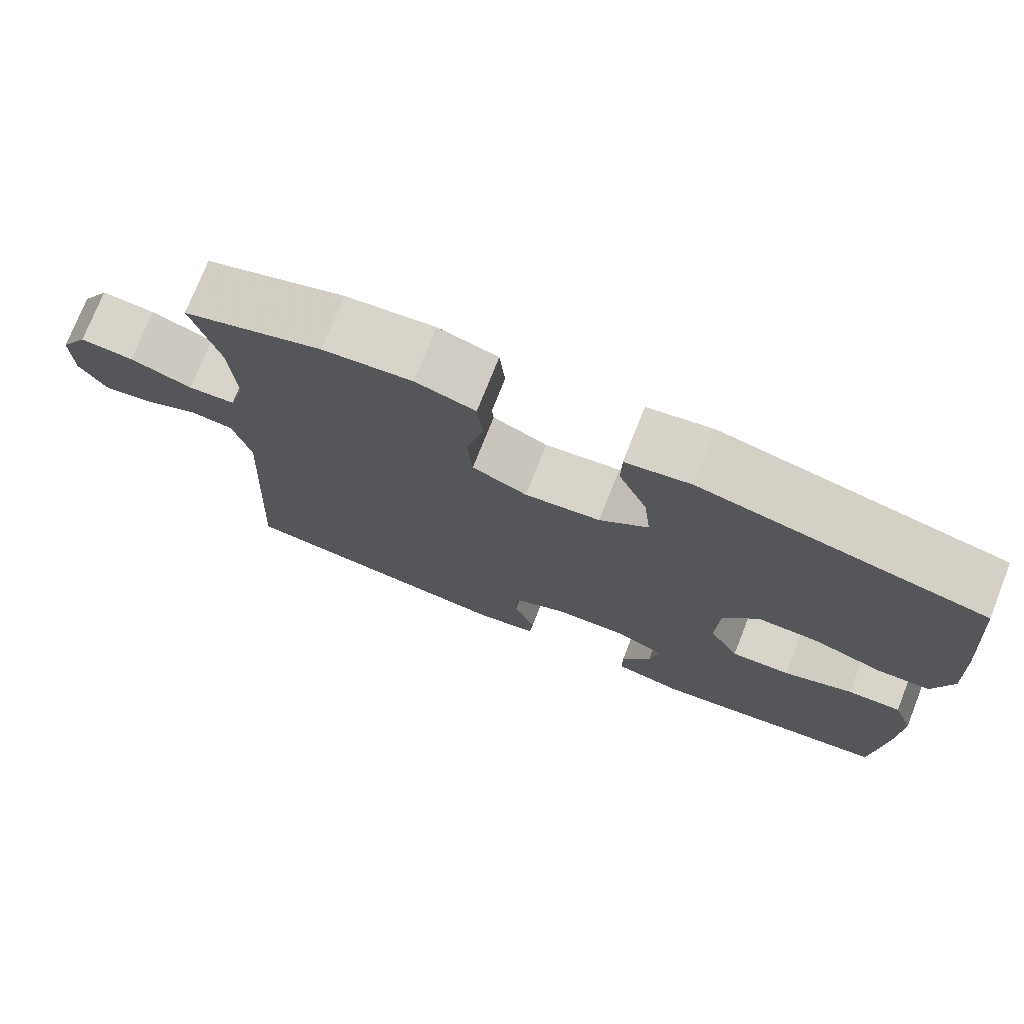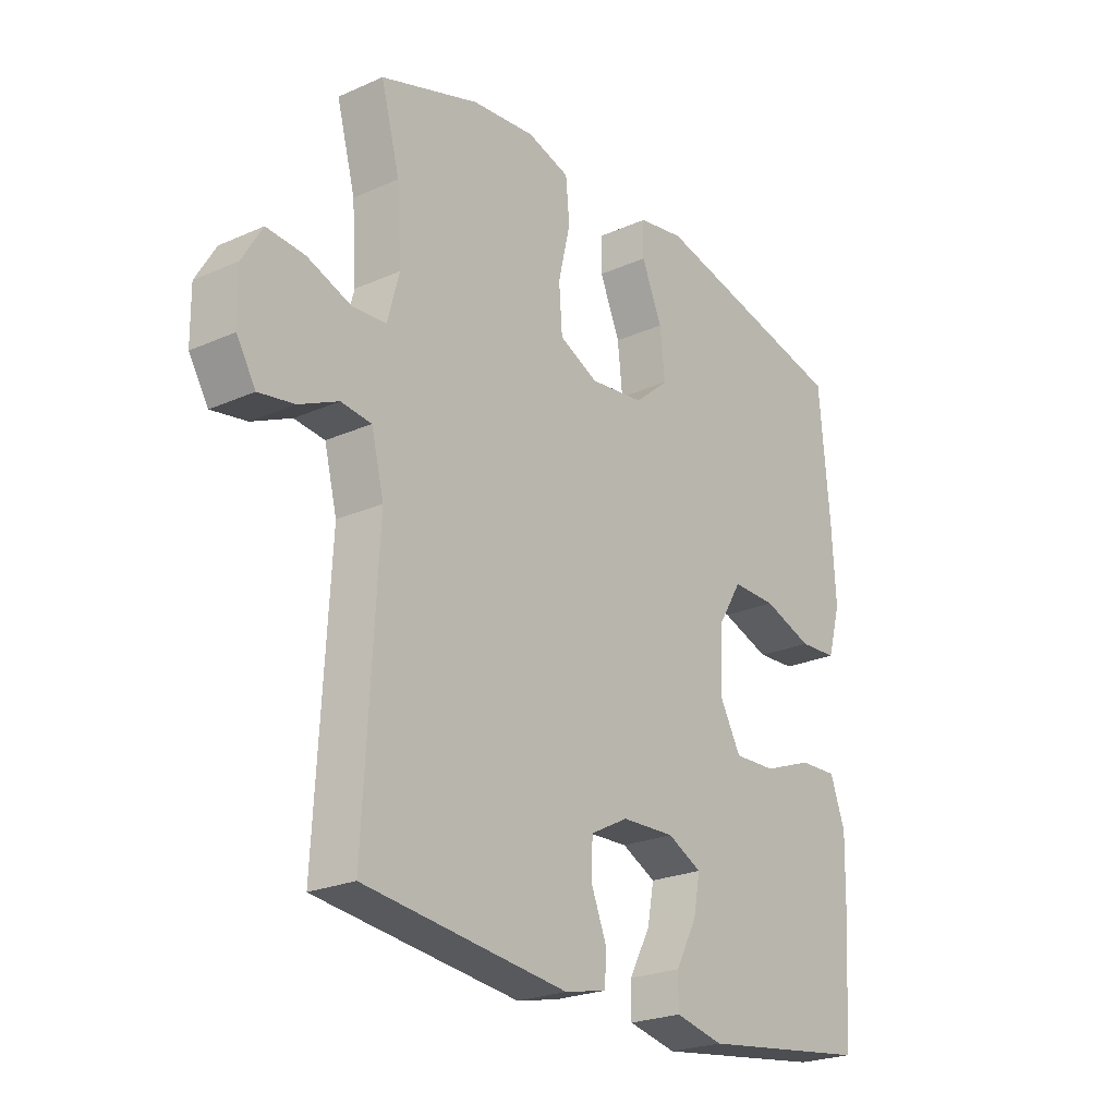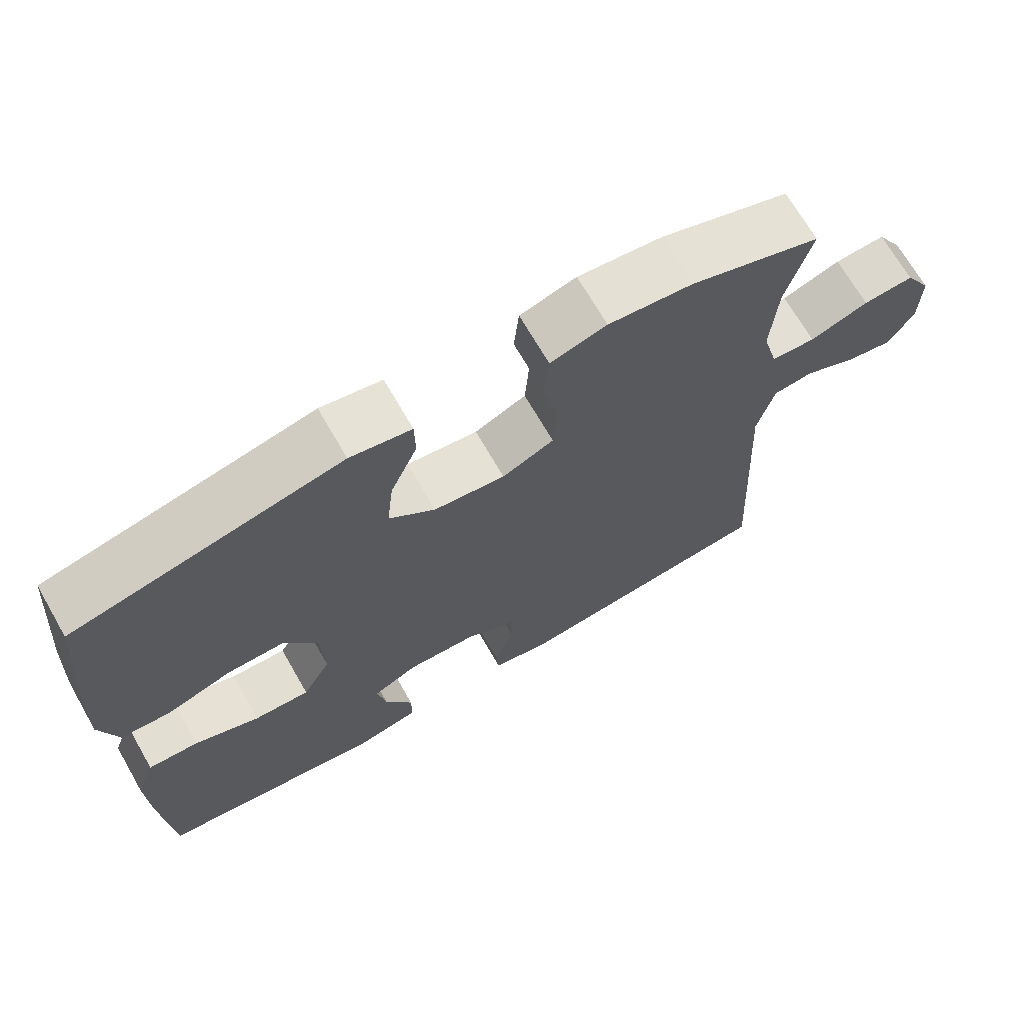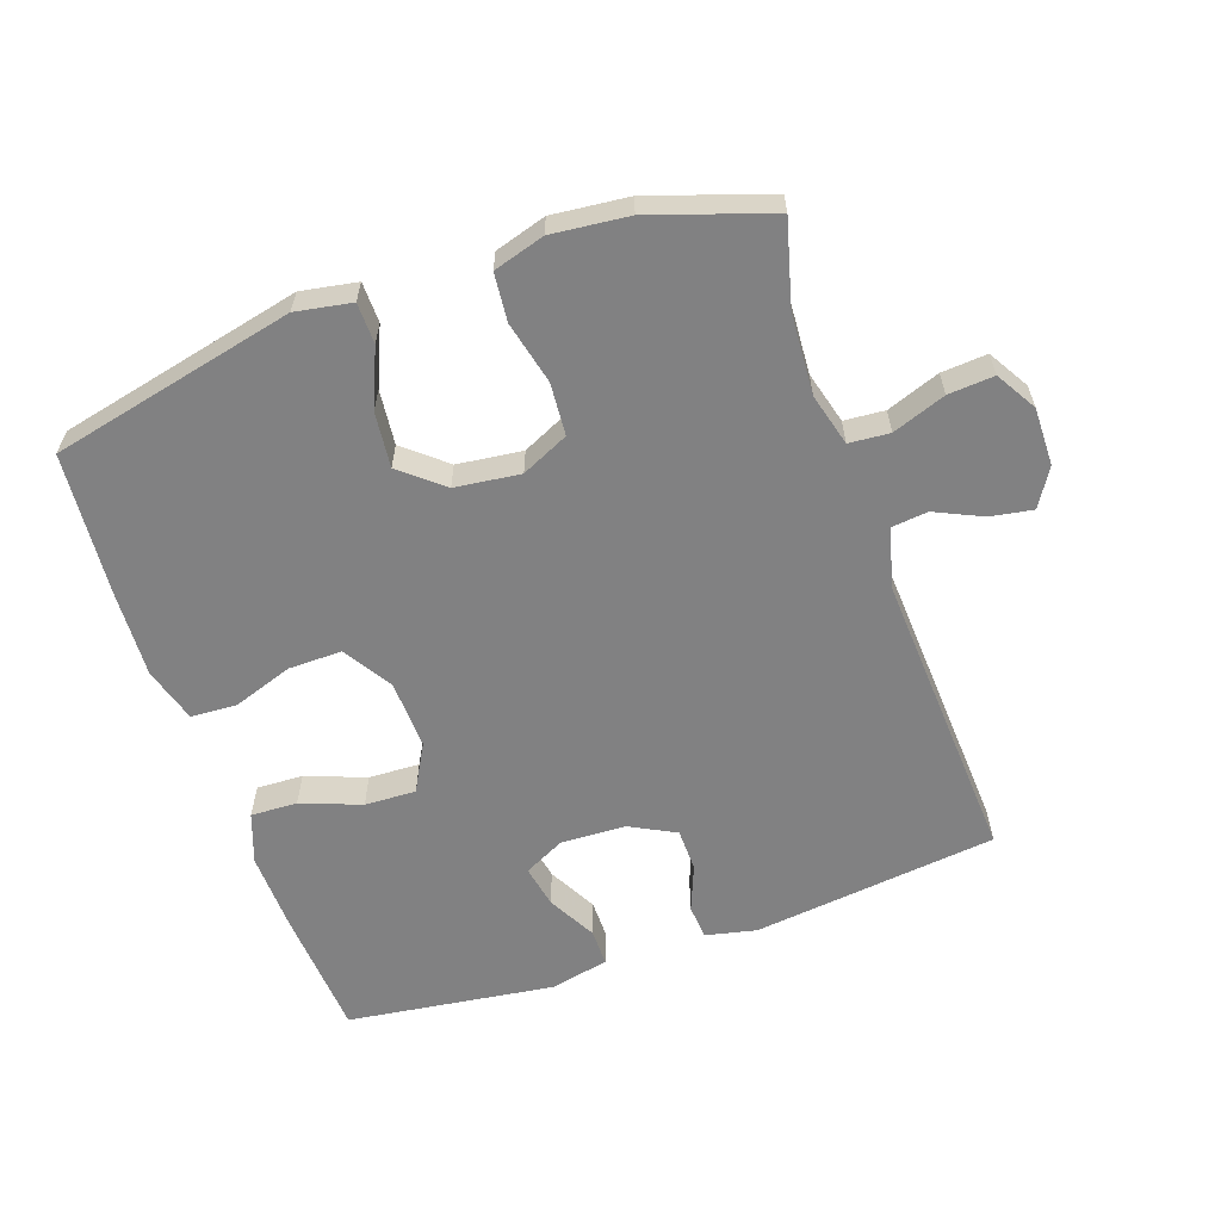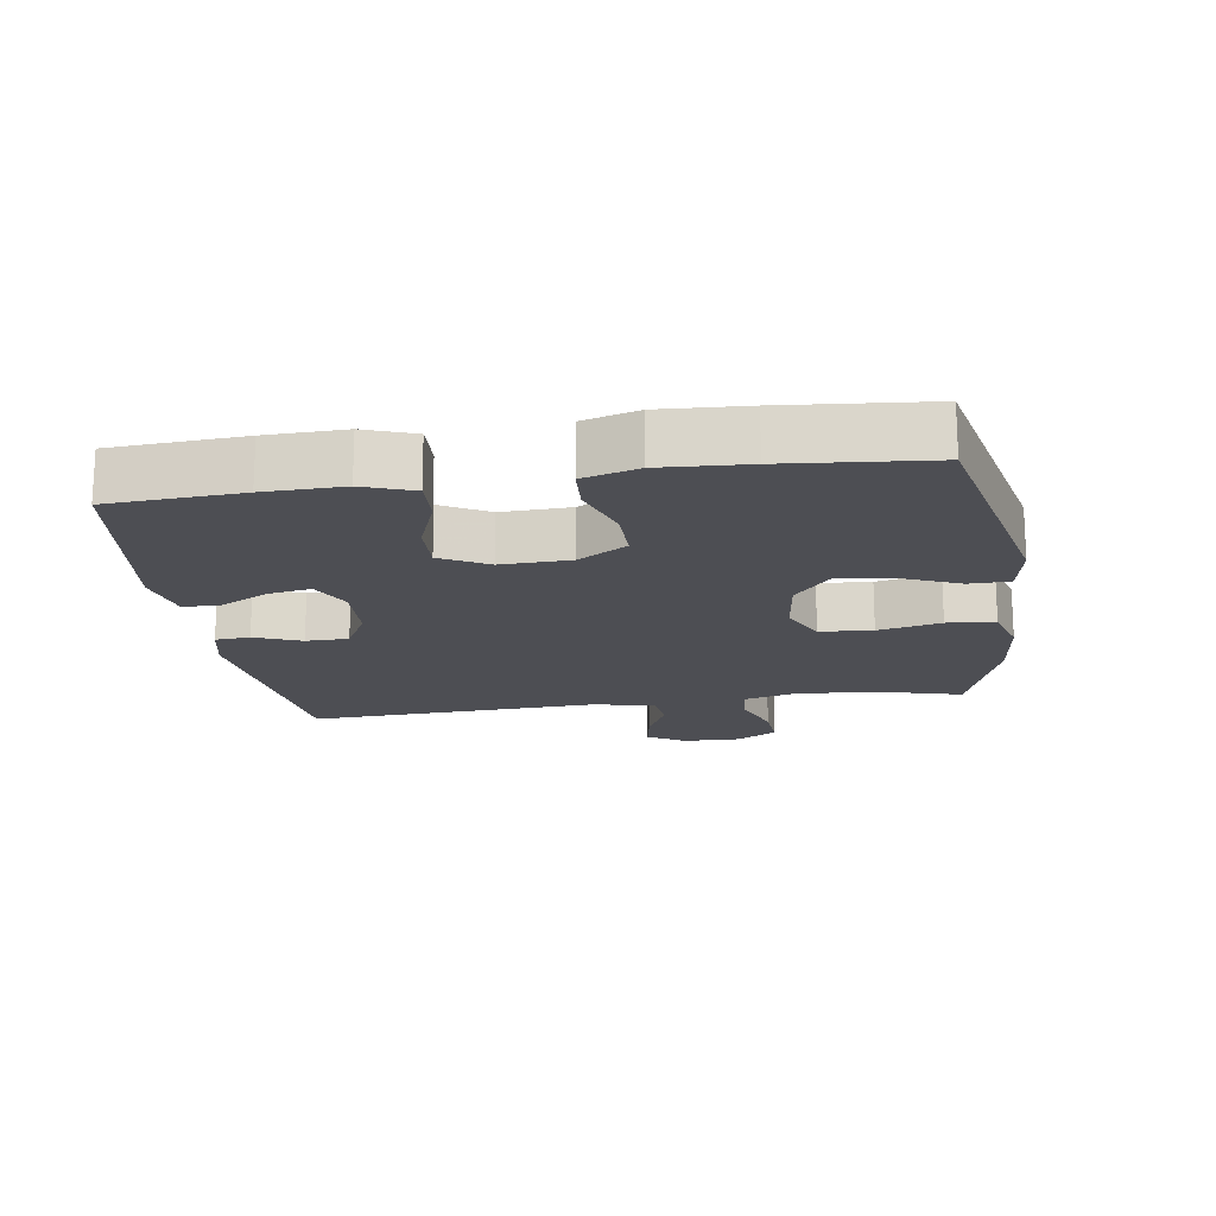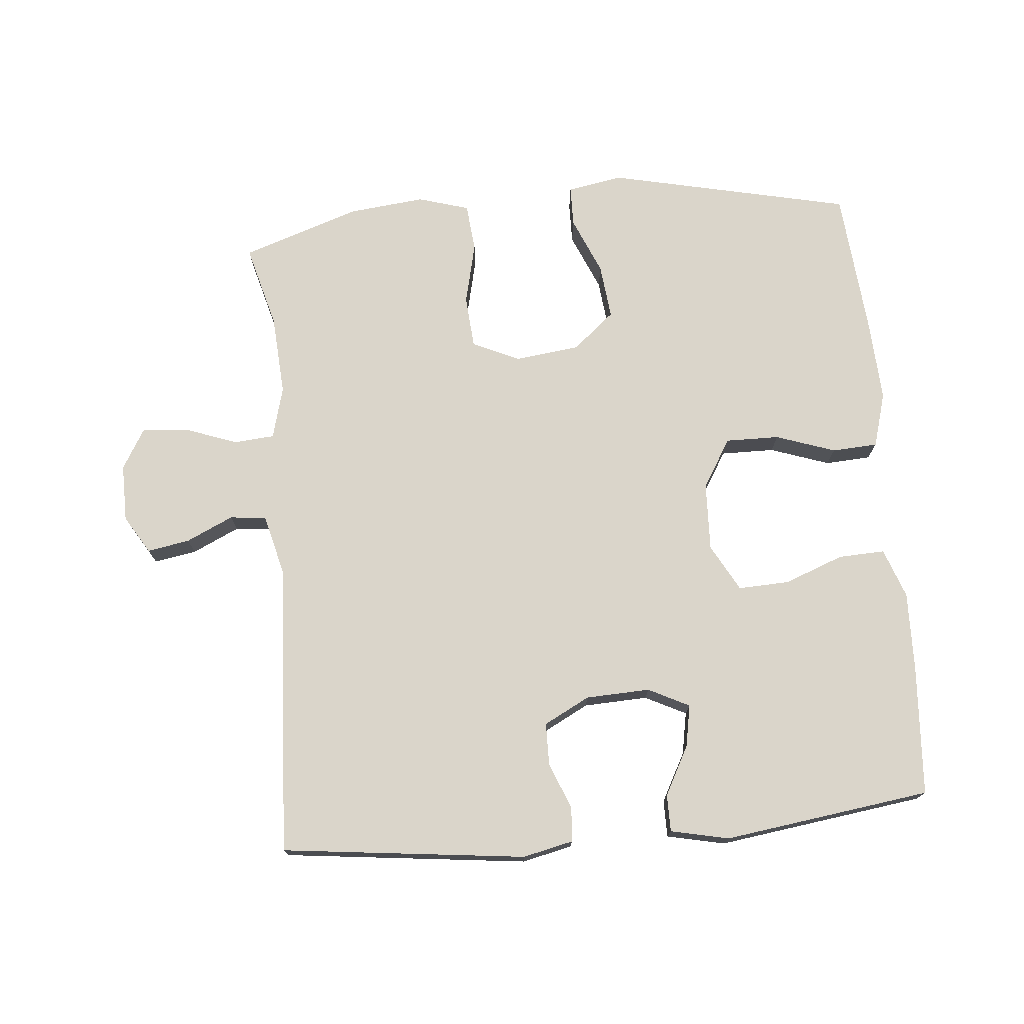
<metadata>
{"format":"obj","ext":"obj","renderer":"f3d","projection":"perspective","resolution":1024,"background":"white","views":[{"elev":75.1,"azim":-158.4,"up":"+Z"},{"elev":-23.7,"azim":126.6,"up":"+Z"},{"elev":69.5,"azim":-29.9,"up":"+Z"},{"elev":-60.4,"azim":19.3,"up":"+Y"},{"elev":-17.3,"azim":-81.6,"up":"+Y"},{"elev":74.2,"azim":174.9,"up":"+Y"}]}
</metadata>
<code>
v 0.5 0.07 0.5
v 0.466 0.07 0.374
v 0.458 0.07 0.252
v 0.479 0.07 0.173
v 0.54 0.07 0.168
v 0.62 0.07 0.197
v 0.689 0.07 0.202
v 0.725 0.07 0.141
v 0.724 0.07 0.054
v 0.689 0.07 -0.003
v 0.625 0.07 0.008
v 0.554 0.07 0.041
v 0.499 0.07 0.035
v 0.476 0.07 -0.056
v 0.5 0.07 -0.5
v 0.131 0.07 -0.543
v 0.055 0.07 -0.526
v 0.051 0.07 -0.474
v 0.079 0.07 -0.404
v 0.078 0.07 -0.34
v 0.009 0.07 -0.304
v -0.088 0.07 -0.3
v -0.15 0.07 -0.331
v -0.138 0.07 -0.395
v -0.099 0.07 -0.468
v -0.099 0.07 -0.524
v -0.187 0.07 -0.543
v -0.5 0.07 -0.5
v -0.513 0.07 -0.302
v -0.516 0.07 -0.184
v -0.489 0.07 -0.109
v -0.419 0.07 -0.112
v -0.329 0.07 -0.146
v -0.252 0.07 -0.149
v -0.213 0.07 -0.078
v -0.217 0.07 0.026
v -0.262 0.07 0.099
v -0.343 0.07 0.098
v -0.433 0.07 0.067
v -0.502 0.07 0.071
v -0.526 0.07 0.154
v -0.519 0.07 0.283
v -0.5 0.07 0.5
v -0.133 0.07 0.582
v -0.049 0.07 0.567
v -0.048 0.07 0.506
v -0.085 0.07 0.419
v -0.094 0.07 0.336
v -0.031 0.07 0.283
v 0.067 0.07 0.271
v 0.138 0.07 0.304
v 0.144 0.07 0.383
v 0.122 0.07 0.477
v 0.129 0.07 0.549
v 0.206 0.07 0.572
v 0.321 0.07 0.56
v 0.5 0 0.5
v 0.466 0 0.374
v 0.458 0 0.252
v 0.479 0 0.173
v 0.54 0 0.168
v 0.62 0 0.197
v 0.689 0 0.202
v 0.725 0 0.141
v 0.724 0 0.054
v 0.689 0 -0.003
v 0.625 0 0.008
v 0.554 0 0.041
v 0.499 0 0.035
v 0.476 0 -0.056
v 0.5 0 -0.5
v 0.131 0 -0.543
v 0.055 0 -0.526
v 0.051 0 -0.474
v 0.079 0 -0.404
v 0.078 0 -0.34
v 0.009 0 -0.304
v -0.088 0 -0.3
v -0.15 0 -0.331
v -0.138 0 -0.395
v -0.099 0 -0.468
v -0.099 0 -0.524
v -0.187 0 -0.543
v -0.5 0 -0.5
v -0.513 0 -0.302
v -0.516 0 -0.184
v -0.489 0 -0.109
v -0.419 0 -0.112
v -0.329 0 -0.146
v -0.252 0 -0.149
v -0.213 0 -0.078
v -0.217 0 0.026
v -0.262 0 0.099
v -0.343 0 0.098
v -0.433 0 0.067
v -0.502 0 0.071
v -0.526 0 0.154
v -0.519 0 0.283
v -0.5 0 0.5
v -0.133 0 0.582
v -0.049 0 0.567
v -0.048 0 0.506
v -0.085 0 0.419
v -0.094 0 0.336
v -0.031 0 0.283
v 0.067 0 0.271
v 0.138 0 0.304
v 0.144 0 0.383
v 0.122 0 0.477
v 0.129 0 0.549
v 0.206 0 0.572
v 0.321 0 0.56
f 56 1 2
f 55 56 2
f 54 55 2
f 53 54 2
f 52 53 2
f 51 52 2 3
f 50 51 3 4
f 49 50 4
f 45 46 47
f 44 45 47
f 43 44 47
f 42 43 47
f 41 42 47
f 40 41 47
f 39 40 47
f 38 39 47
f 37 38 47 48
f 36 37 48 49
f 31 32 33
f 30 31 33
f 29 30 33
f 28 29 33
f 27 28 33
f 26 27 33
f 25 26 33
f 24 25 33
f 23 24 33 34
f 22 23 34 35
f 17 18 19
f 16 17 19
f 15 16 19
f 14 15 19
f 13 14 19 20
f 10 11 12
f 9 10 12
f 8 9 12
f 7 8 12
f 6 7 12
f 5 6 12
f 4 5 12 13
f 49 4 13
f 36 49 13
f 35 36 13
f 22 35 13
f 21 22 13
f 13 20 21
f 58 57 112
f 58 112 111
f 58 111 110
f 58 110 109
f 58 109 108
f 59 58 108 107
f 60 59 107 106
f 60 106 105
f 103 102 101
f 103 101 100
f 103 100 99
f 103 99 98
f 103 98 97
f 103 97 96
f 103 96 95
f 103 95 94
f 104 103 94 93
f 105 104 93 92
f 89 88 87
f 89 87 86
f 89 86 85
f 89 85 84
f 89 84 83
f 89 83 82
f 89 82 81
f 89 81 80
f 90 89 80 79
f 91 90 79 78
f 75 74 73
f 75 73 72
f 75 72 71
f 75 71 70
f 76 75 70 69
f 68 67 66
f 68 66 65
f 68 65 64
f 68 64 63
f 68 63 62
f 68 62 61
f 69 68 61 60
f 69 60 105
f 69 105 92
f 69 92 91
f 69 91 78
f 69 78 77
f 77 76 69
f 1 57 58 2
f 2 58 59 3
f 3 59 60 4
f 4 60 61 5
f 5 61 62 6
f 6 62 63 7
f 7 63 64 8
f 8 64 65 9
f 9 65 66 10
f 10 66 67 11
f 11 67 68 12
f 12 68 69 13
f 13 69 70 14
f 14 70 71 15
f 15 71 72 16
f 16 72 73 17
f 17 73 74 18
f 18 74 75 19
f 19 75 76 20
f 20 76 77 21
f 21 77 78 22
f 22 78 79 23
f 23 79 80 24
f 24 80 81 25
f 25 81 82 26
f 26 82 83 27
f 27 83 84 28
f 28 84 85 29
f 29 85 86 30
f 30 86 87 31
f 31 87 88 32
f 32 88 89 33
f 33 89 90 34
f 34 90 91 35
f 35 91 92 36
f 36 92 93 37
f 37 93 94 38
f 38 94 95 39
f 39 95 96 40
f 40 96 97 41
f 41 97 98 42
f 42 98 99 43
f 43 99 100 44
f 44 100 101 45
f 45 101 102 46
f 46 102 103 47
f 47 103 104 48
f 48 104 105 49
f 49 105 106 50
f 50 106 107 51
f 51 107 108 52
f 52 108 109 53
f 53 109 110 54
f 54 110 111 55
f 55 111 112 56
f 56 112 57 1

</code>
